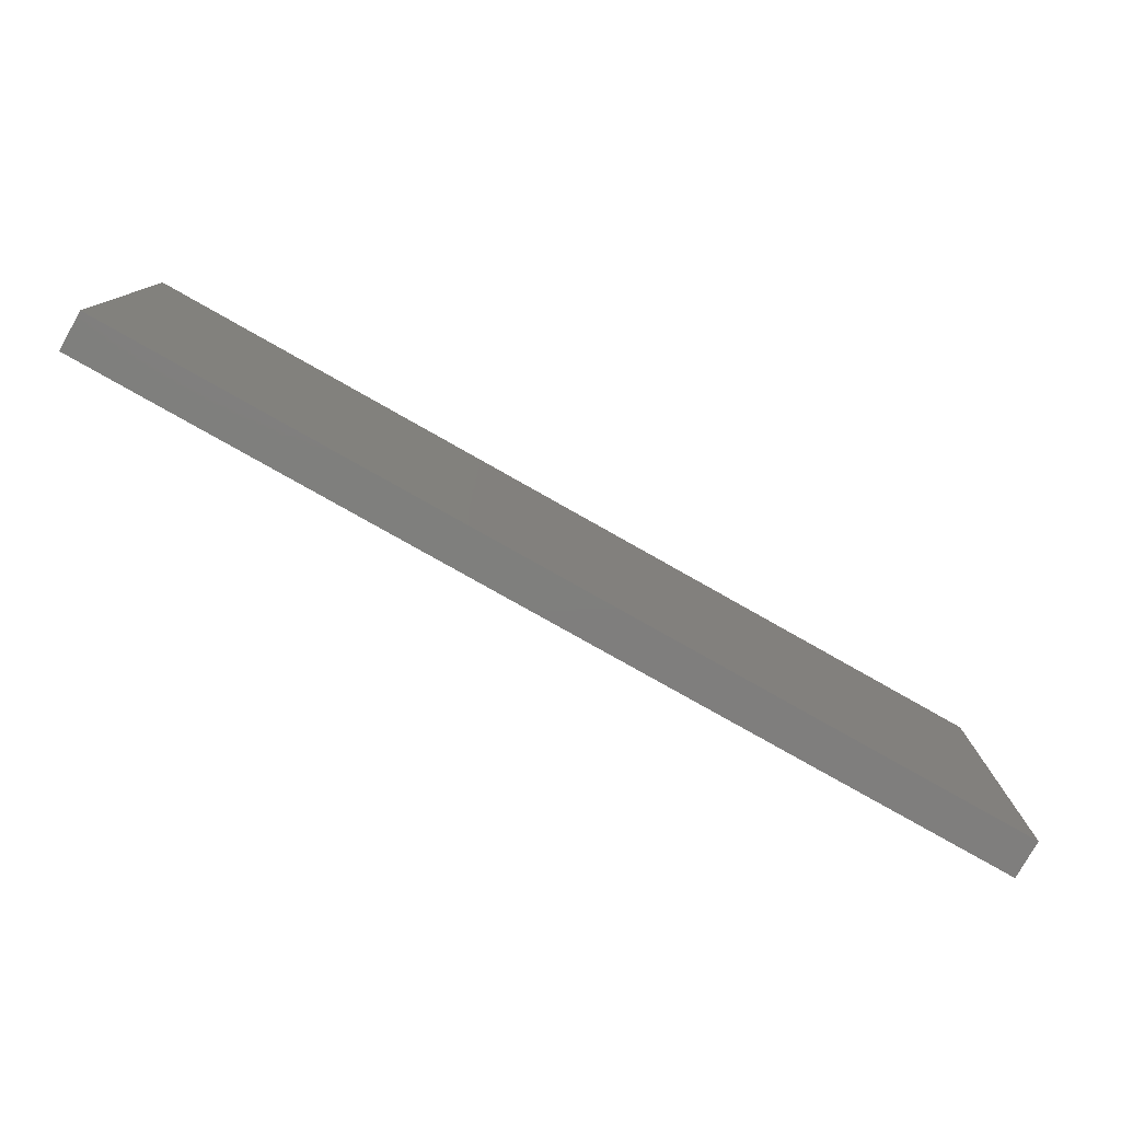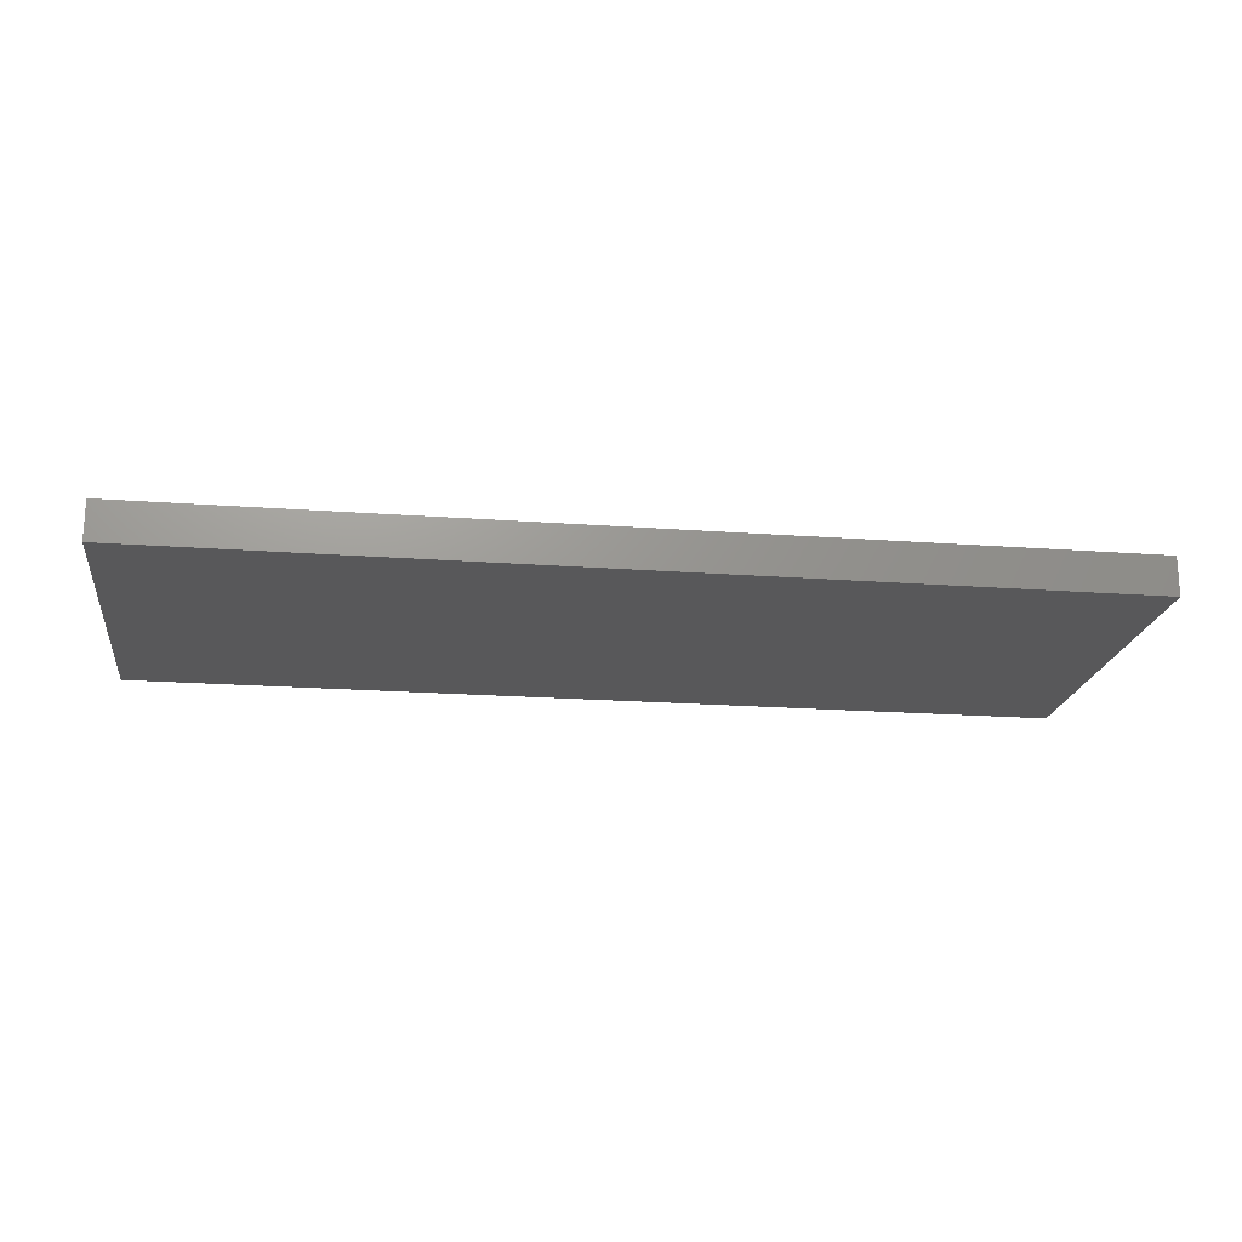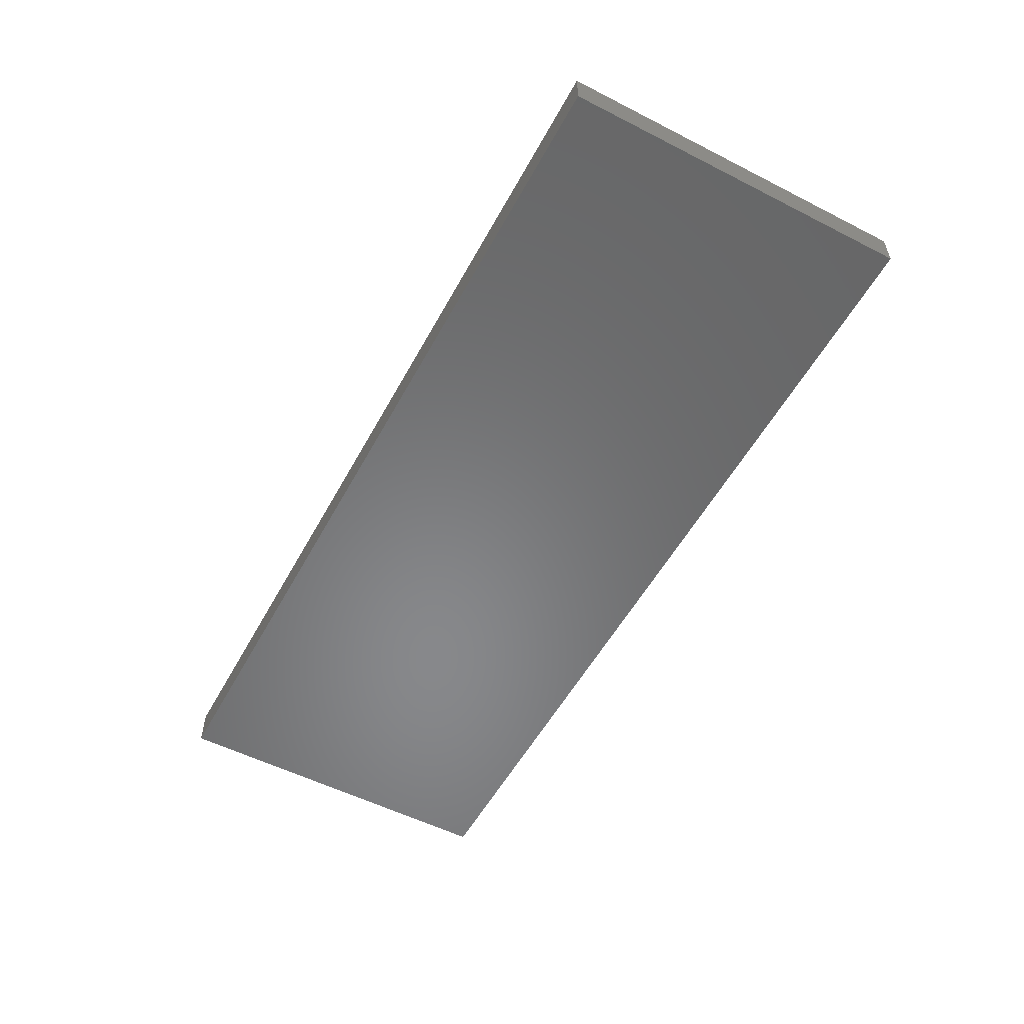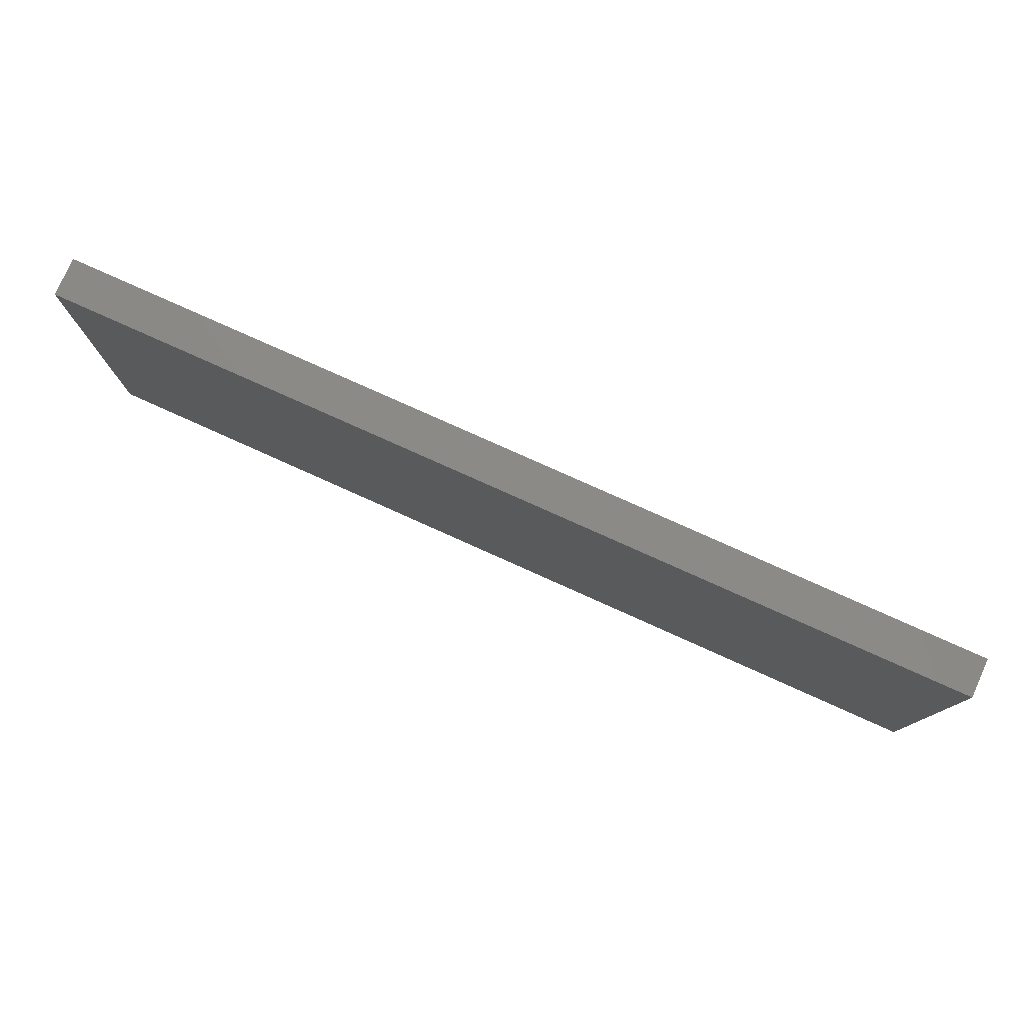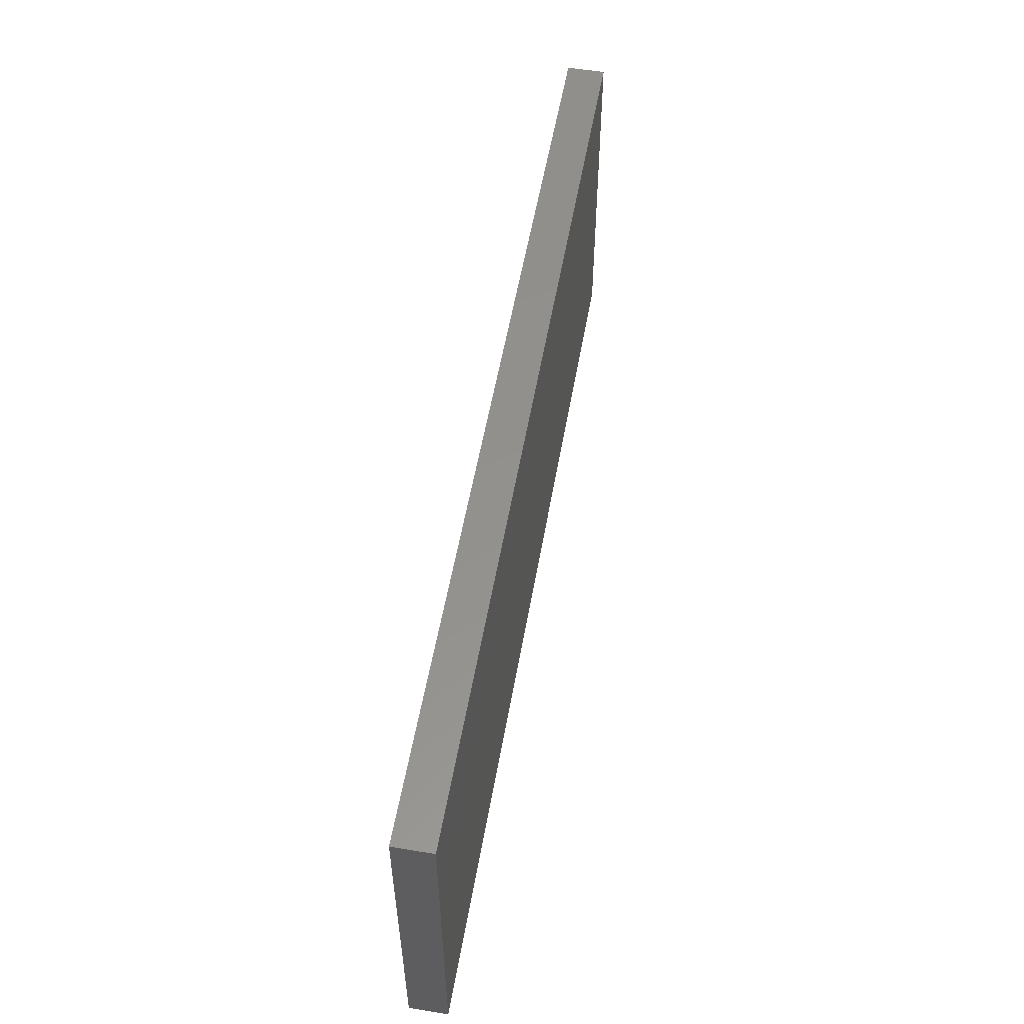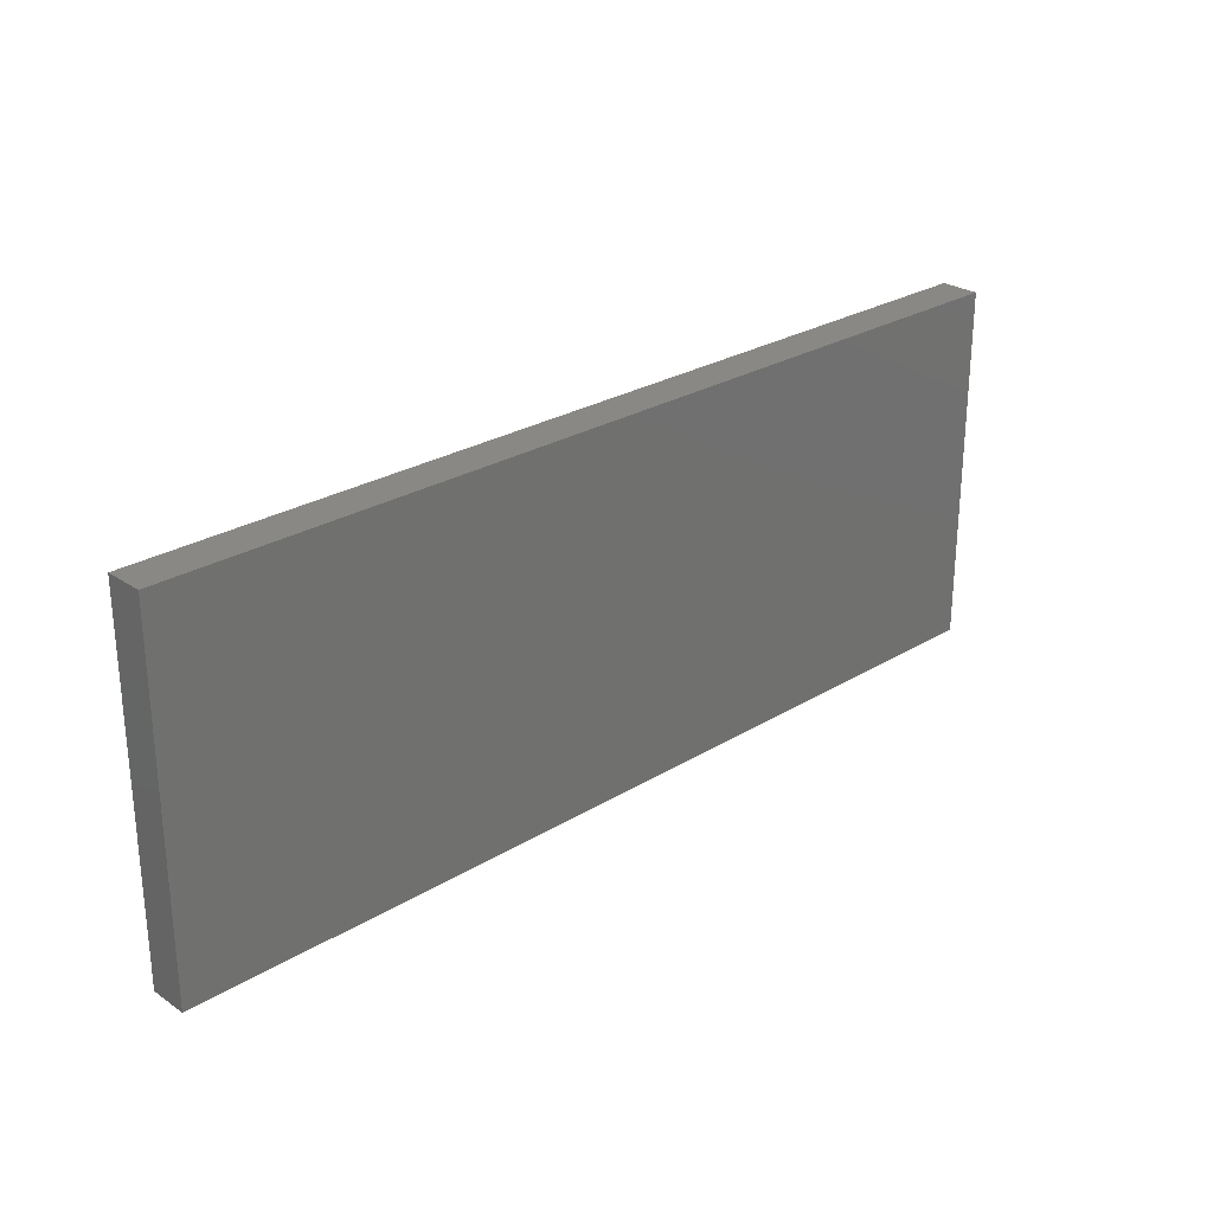
<metadata>
{"format":"stl","ext":"stl","renderer":"f3d","projection":"perspective","resolution":1024,"background":"white","views":[{"elev":-78.7,"azim":-29.5,"up":"+Y"},{"elev":-19.9,"azim":-7.8,"up":"+Z"},{"elev":-54.6,"azim":61.7,"up":"+Z"},{"elev":78.4,"azim":24.2,"up":"+Y"},{"elev":54.9,"azim":99.9,"up":"+Y"},{"elev":26.5,"azim":136.4,"up":"+Y"}]}
</metadata>
<code>
# stl→obj: 8 verts, 12 faces
v 0.3986 -0.5421 0.3666
v -0.404 -0.5421 0.3666
v -0.404 -0.5421 0.3334
v 0.3986 -0.5421 0.3334
v -0.404 -0.2321 0.3666
v 0.3986 -0.2321 0.3666
v -0.404 -0.2321 0.3334
v 0.3986 -0.2321 0.3334
f 1 2 3
f 1 3 4
f 5 2 1
f 5 1 6
f 5 7 3
f 5 3 2
f 8 7 5
f 8 5 6
f 8 6 1
f 8 1 4
f 8 4 3
f 8 3 7

</code>
